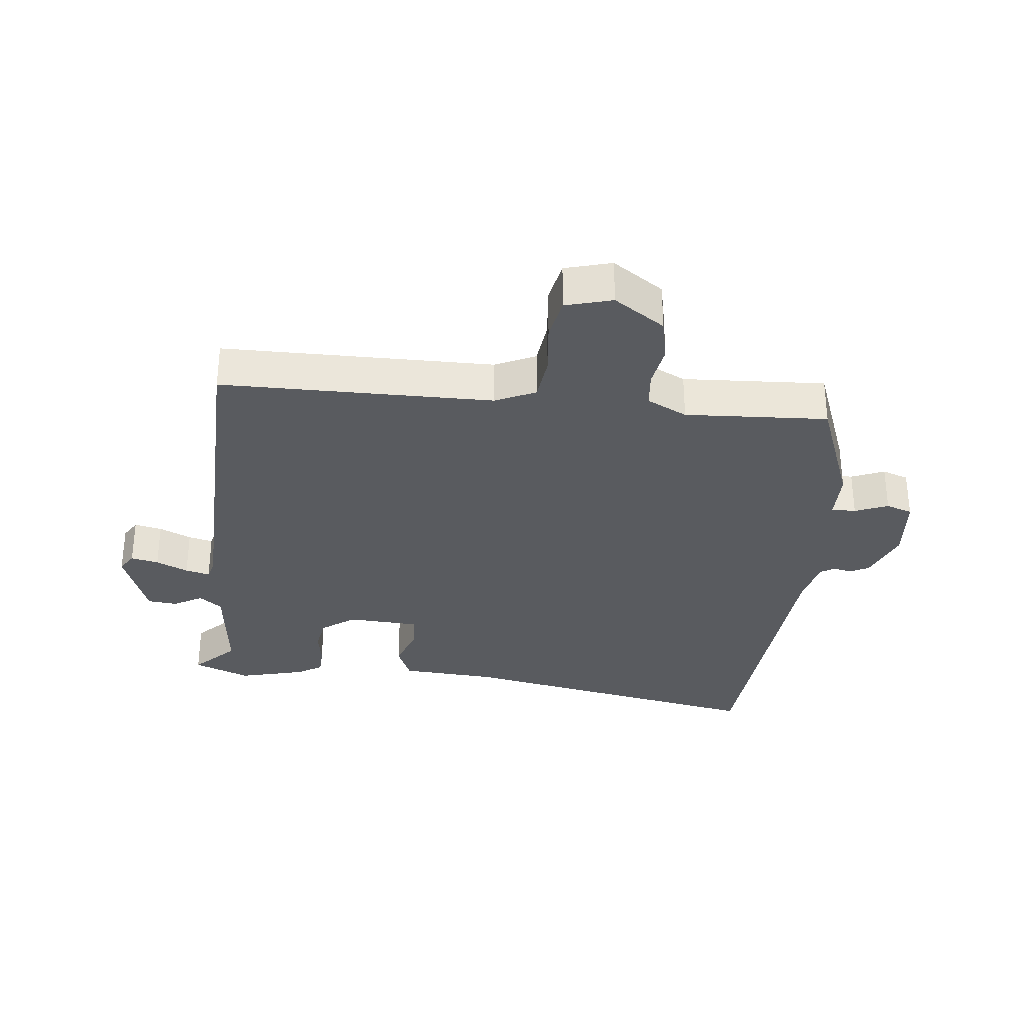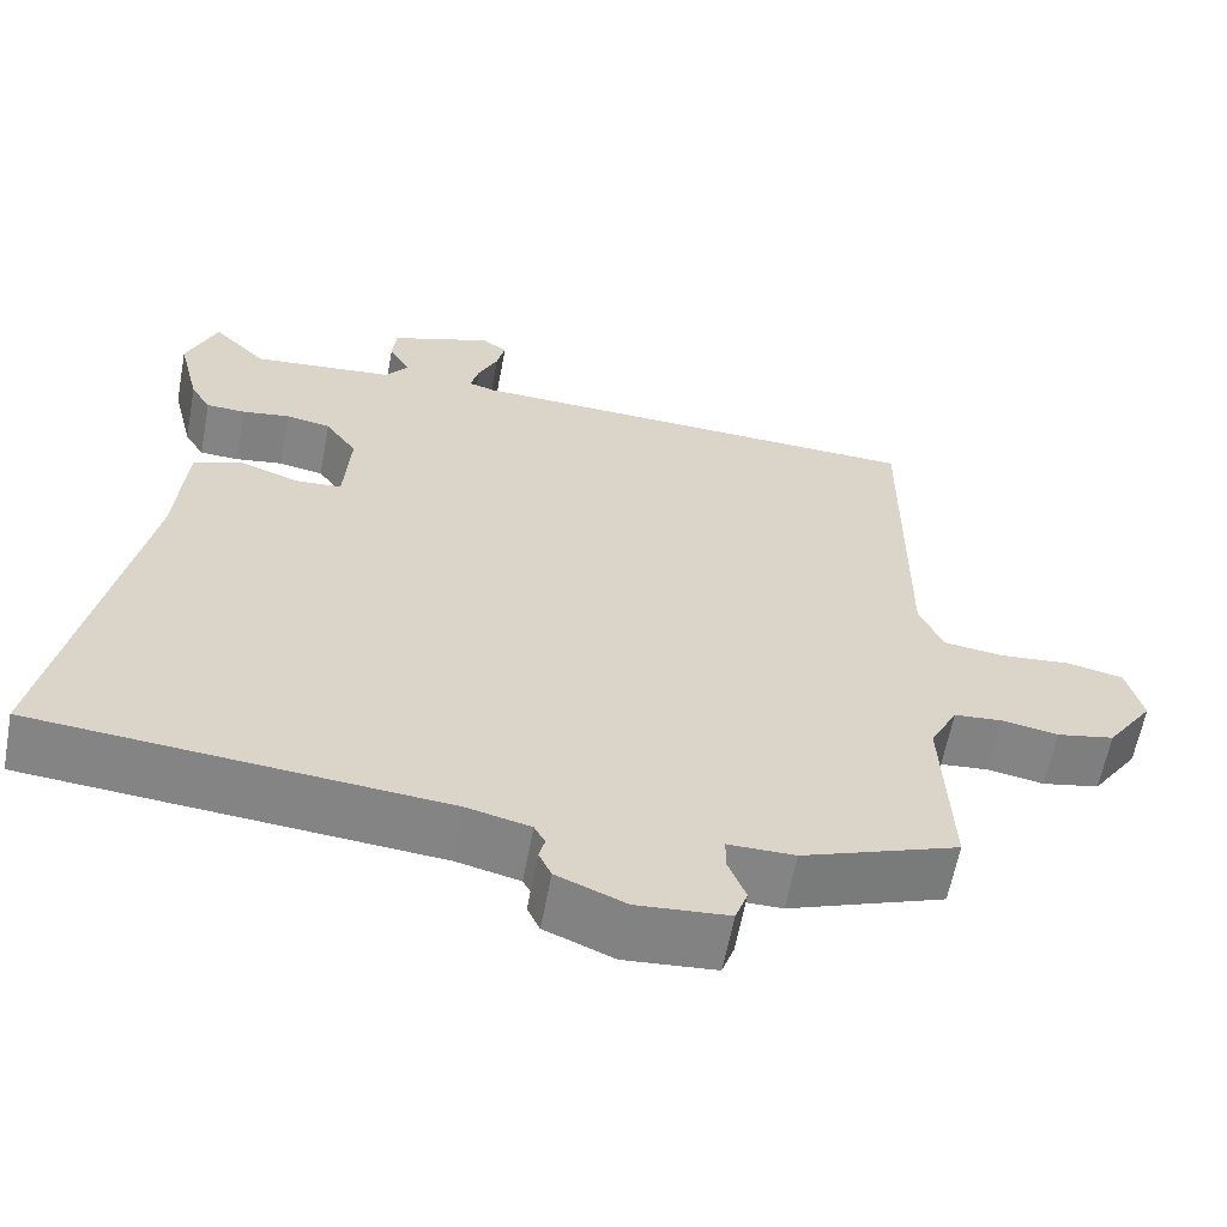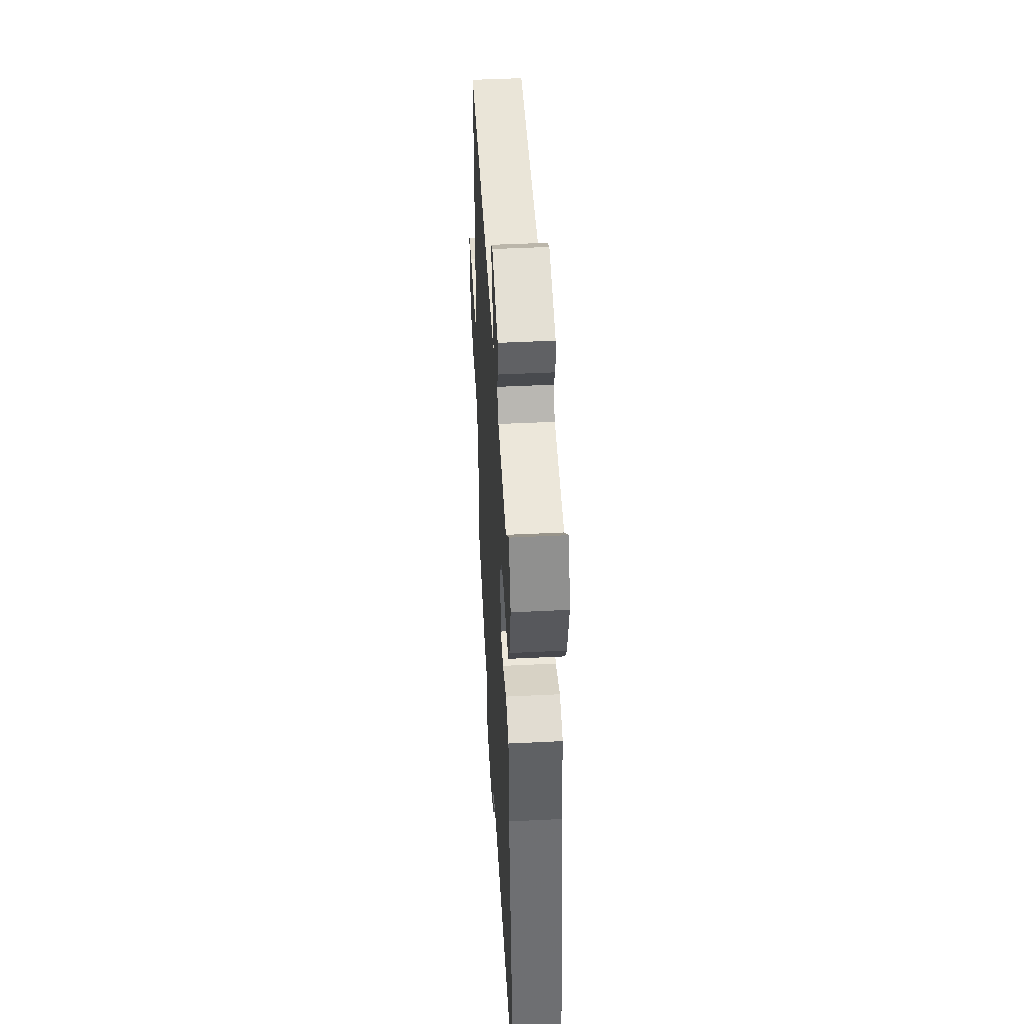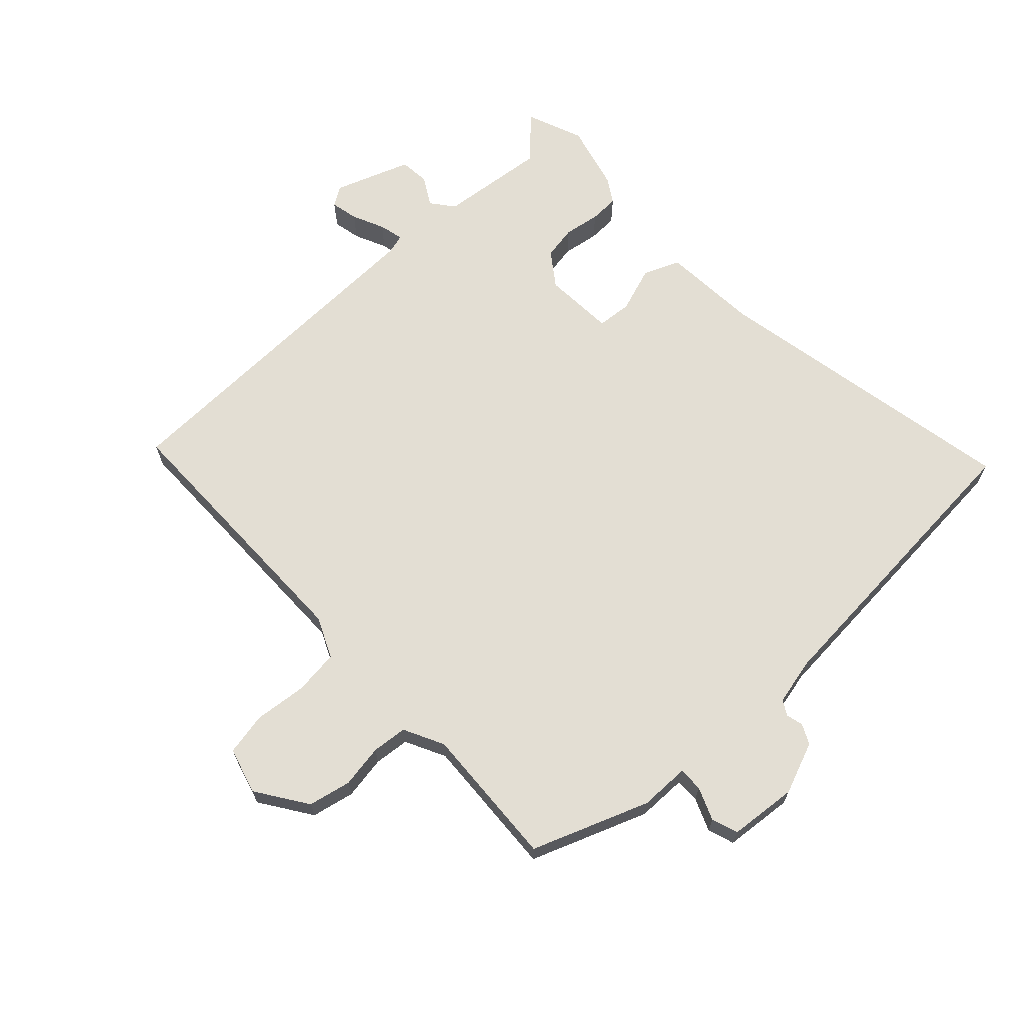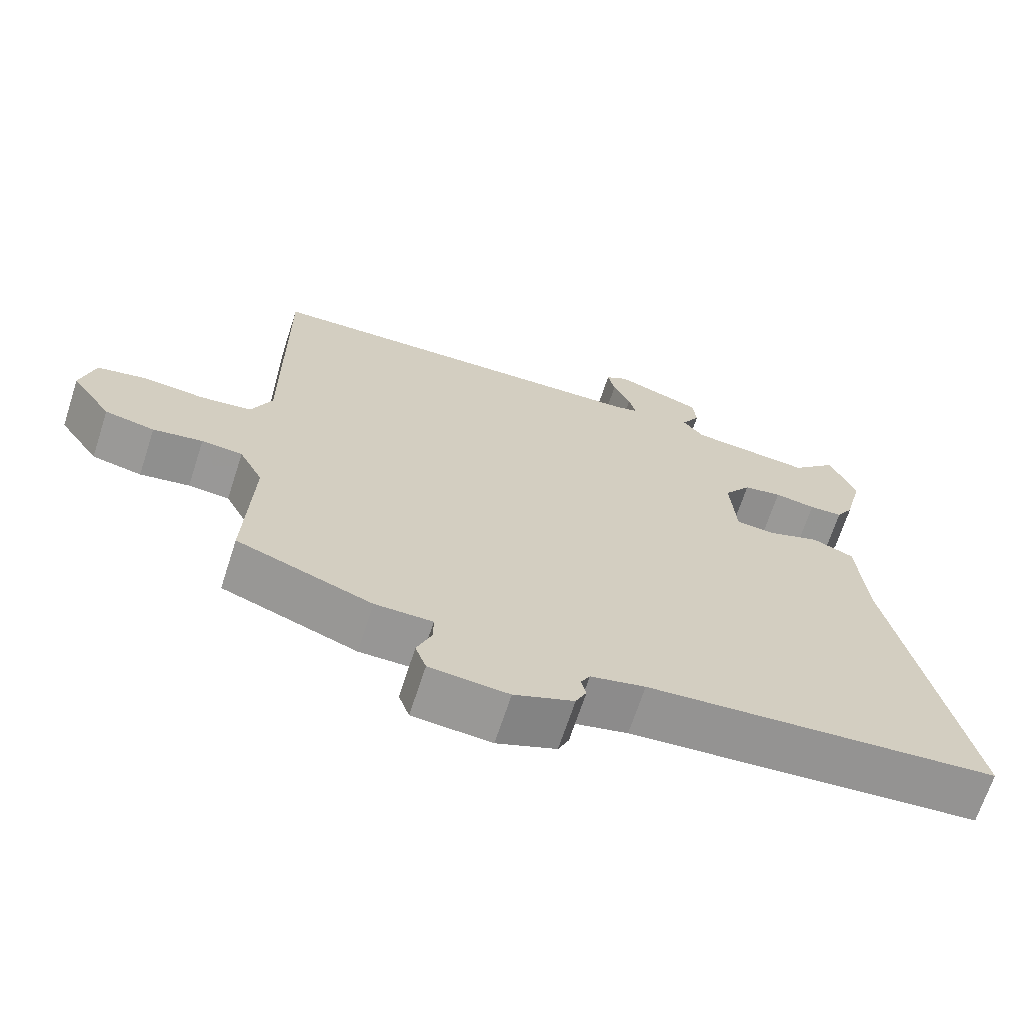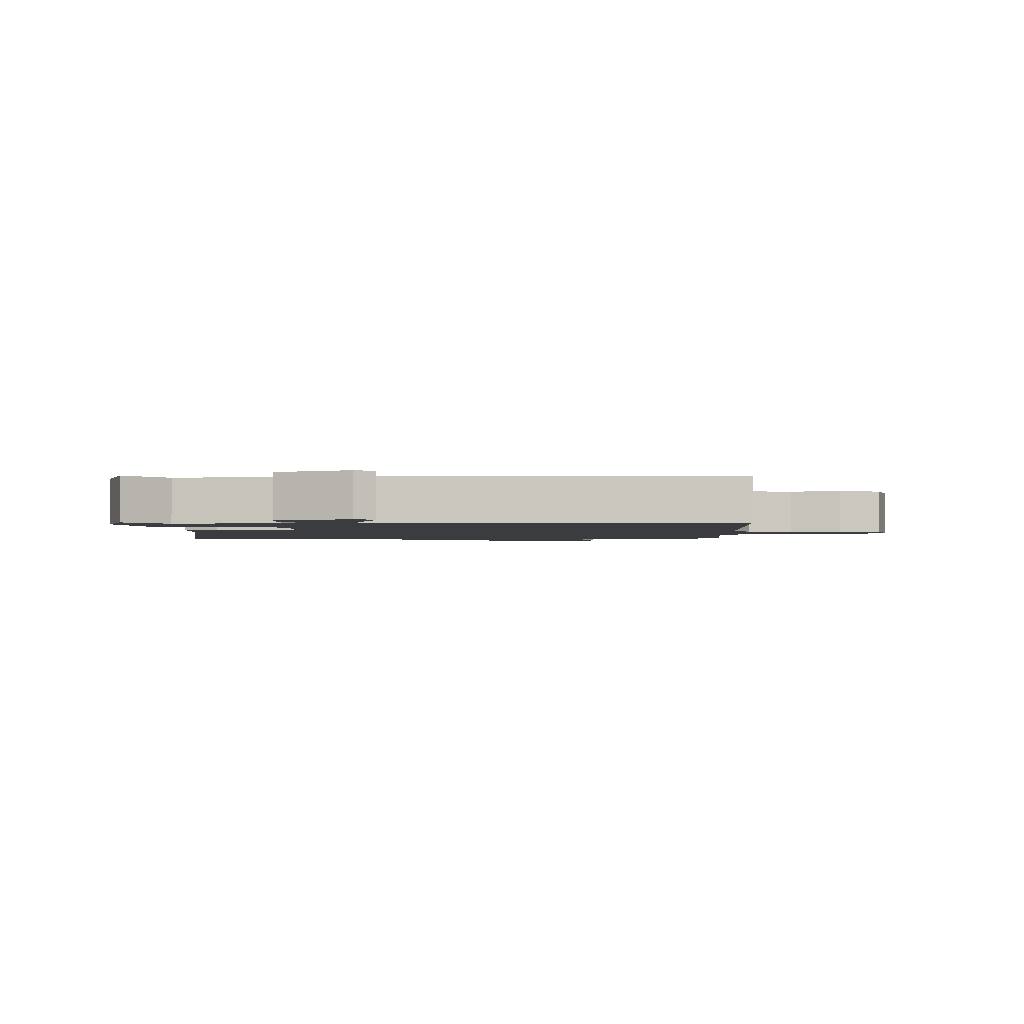
<metadata>
{"format":"obj","ext":"obj","renderer":"f3d","projection":"perspective","resolution":1024,"background":"white","views":[{"elev":-32.0,"azim":84.5,"up":"+Y"},{"elev":-61.3,"azim":-10.6,"up":"+Z"},{"elev":47.0,"azim":-93.2,"up":"+Z"},{"elev":67.2,"azim":137.5,"up":"+Y"},{"elev":-67.9,"azim":162.0,"up":"+Z"},{"elev":-2.1,"azim":2.7,"up":"+Y"}]}
</metadata>
<code>
v -0.568 0.07 -0.489
v -0.467 0.07 0.012
v -0.455 0.07 0.165
v -0.397 0.07 0.189
v -0.324 0.07 0.163
v -0.268 0.07 0.167
v -0.26 0.07 0.281
v -0.298 0.07 0.335
v -0.352 0.07 0.345
v -0.41 0.07 0.336
v -0.457 0.07 0.338
v -0.481 0.07 0.378
v -0.507 0.07 0.484
v -0.47 0.07 0.574
v -0.406 0.07 0.509
v -0.235 0.07 0.526
v -0.206 0.07 0.562
v -0.232 0.07 0.608
v -0.227 0.07 0.656
v -0.105 0.07 0.699
v -0.074 0.07 0.679
v -0.084 0.07 0.635
v -0.108 0.07 0.584
v -0.118 0.07 0.545
v -0.086 0.07 0.536
v 0.475 0.07 0.517
v 0.473 0.07 0.082
v 0.502 0.07 0.017
v 0.574 0.07 0.008
v 0.659 0.07 0.016
v 0.727 0.07 0.002
v 0.747 0.07 -0.073
v 0.691 0.07 -0.154
v 0.622 0.07 -0.168
v 0.553 0.07 -0.156
v 0.496 0.07 -0.161
v 0.463 0.07 -0.225
v 0.473 0.07 -0.454
v 0.285 0.07 -0.523
v 0.205 0.07 -0.523
v 0.205 0.07 -0.562
v 0.226 0.07 -0.615
v 0.211 0.07 -0.657
v 0.101 0.07 -0.666
v 0.018 0.07 -0.632
v 0.003 0.07 -0.6
v 0.01 0.07 -0.573
v -0.003 0.07 -0.549
v -0.079 0.07 -0.531
v -0.568 0 -0.489
v -0.467 0 0.012
v -0.455 0 0.165
v -0.397 0 0.189
v -0.324 0 0.163
v -0.268 0 0.167
v -0.26 0 0.281
v -0.298 0 0.335
v -0.352 0 0.345
v -0.41 0 0.336
v -0.457 0 0.338
v -0.481 0 0.378
v -0.507 0 0.484
v -0.47 0 0.574
v -0.406 0 0.509
v -0.235 0 0.526
v -0.206 0 0.562
v -0.232 0 0.608
v -0.227 0 0.656
v -0.105 0 0.699
v -0.074 0 0.679
v -0.084 0 0.635
v -0.108 0 0.584
v -0.118 0 0.545
v -0.086 0 0.536
v 0.475 0 0.517
v 0.473 0 0.082
v 0.502 0 0.017
v 0.574 0 0.008
v 0.659 0 0.016
v 0.727 0 0.002
v 0.747 0 -0.073
v 0.691 0 -0.154
v 0.622 0 -0.168
v 0.553 0 -0.156
v 0.496 0 -0.161
v 0.463 0 -0.225
v 0.473 0 -0.454
v 0.285 0 -0.523
v 0.205 0 -0.523
v 0.205 0 -0.562
v 0.226 0 -0.615
v 0.211 0 -0.657
v 0.101 0 -0.666
v 0.018 0 -0.632
v 0.003 0 -0.6
v 0.01 0 -0.573
v -0.003 0 -0.549
v -0.079 0 -0.531
f 44 45 46 47
f 44 47 48
f 41 42 43 44
f 40 41 44 48
f 37 38 39 40
f 36 37 40 48
f 32 33 34 35
f 32 35 36
f 29 30 31 32
f 28 29 32 36
f 27 28 36 48
f 25 26 27 48
f 20 21 22 23
f 20 23 24
f 17 18 19 20
f 17 20 24
f 16 17 24 25
f 12 13 14 15
f 9 10 11 12
f 8 9 12 15
f 7 8 15 16
f 2 3 4 5
f 49 1 2 5
f 49 5 6
f 16 25 48 49
f 6 7 16 49
f 96 95 94 93
f 97 96 93
f 93 92 91 90
f 97 93 90 89
f 89 88 87 86
f 97 89 86 85
f 84 83 82 81
f 85 84 81
f 81 80 79 78
f 85 81 78 77
f 97 85 77 76
f 97 76 75 74
f 72 71 70 69
f 73 72 69
f 69 68 67 66
f 73 69 66
f 74 73 66 65
f 64 63 62 61
f 61 60 59 58
f 64 61 58 57
f 65 64 57 56
f 54 53 52 51
f 54 51 50 98
f 55 54 98
f 98 97 74 65
f 98 65 56 55
f 1 50 51 2
f 2 51 52 3
f 3 52 53 4
f 4 53 54 5
f 5 54 55 6
f 6 55 56 7
f 7 56 57 8
f 8 57 58 9
f 9 58 59 10
f 10 59 60 11
f 11 60 61 12
f 12 61 62 13
f 13 62 63 14
f 14 63 64 15
f 15 64 65 16
f 16 65 66 17
f 17 66 67 18
f 18 67 68 19
f 19 68 69 20
f 20 69 70 21
f 21 70 71 22
f 22 71 72 23
f 23 72 73 24
f 24 73 74 25
f 25 74 75 26
f 26 75 76 27
f 27 76 77 28
f 28 77 78 29
f 29 78 79 30
f 30 79 80 31
f 31 80 81 32
f 32 81 82 33
f 33 82 83 34
f 34 83 84 35
f 35 84 85 36
f 36 85 86 37
f 37 86 87 38
f 38 87 88 39
f 39 88 89 40
f 40 89 90 41
f 41 90 91 42
f 42 91 92 43
f 43 92 93 44
f 44 93 94 45
f 45 94 95 46
f 46 95 96 47
f 47 96 97 48
f 48 97 98 49
f 49 98 50 1

</code>
